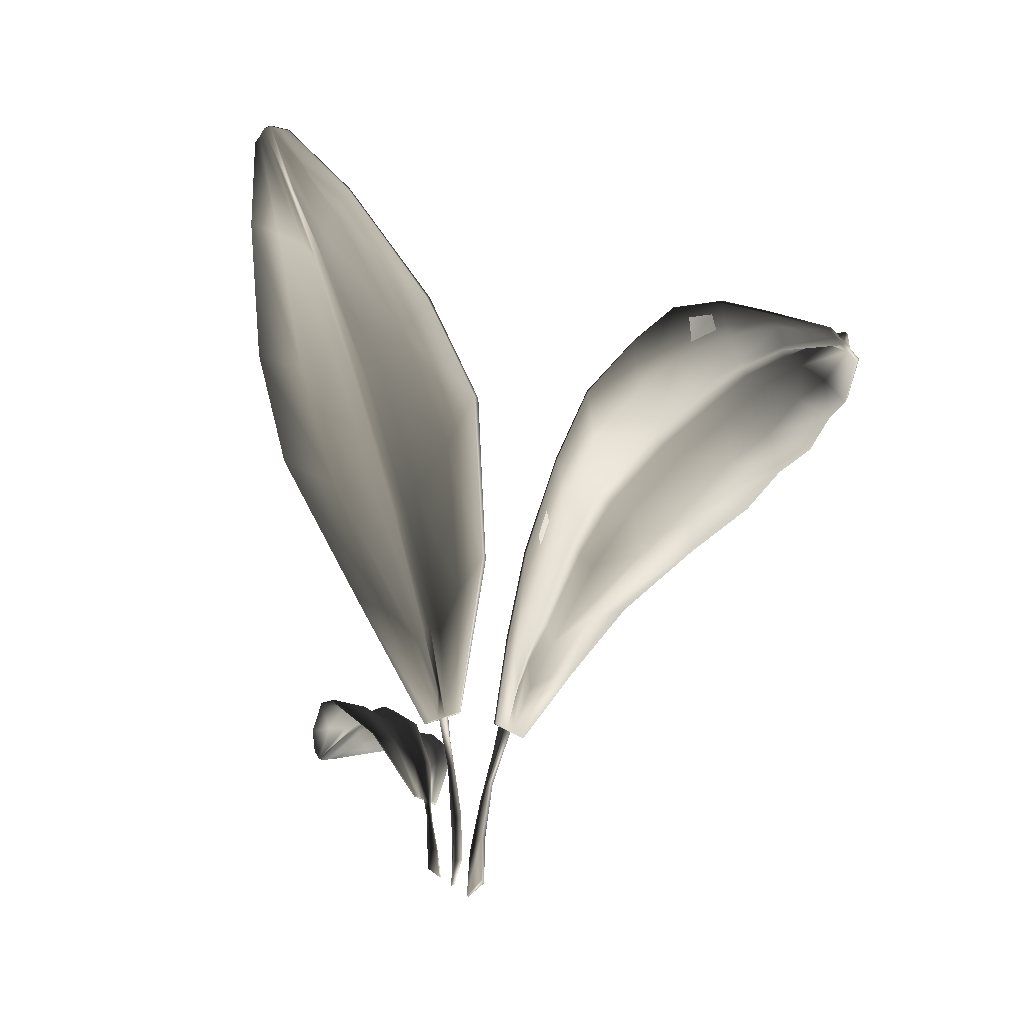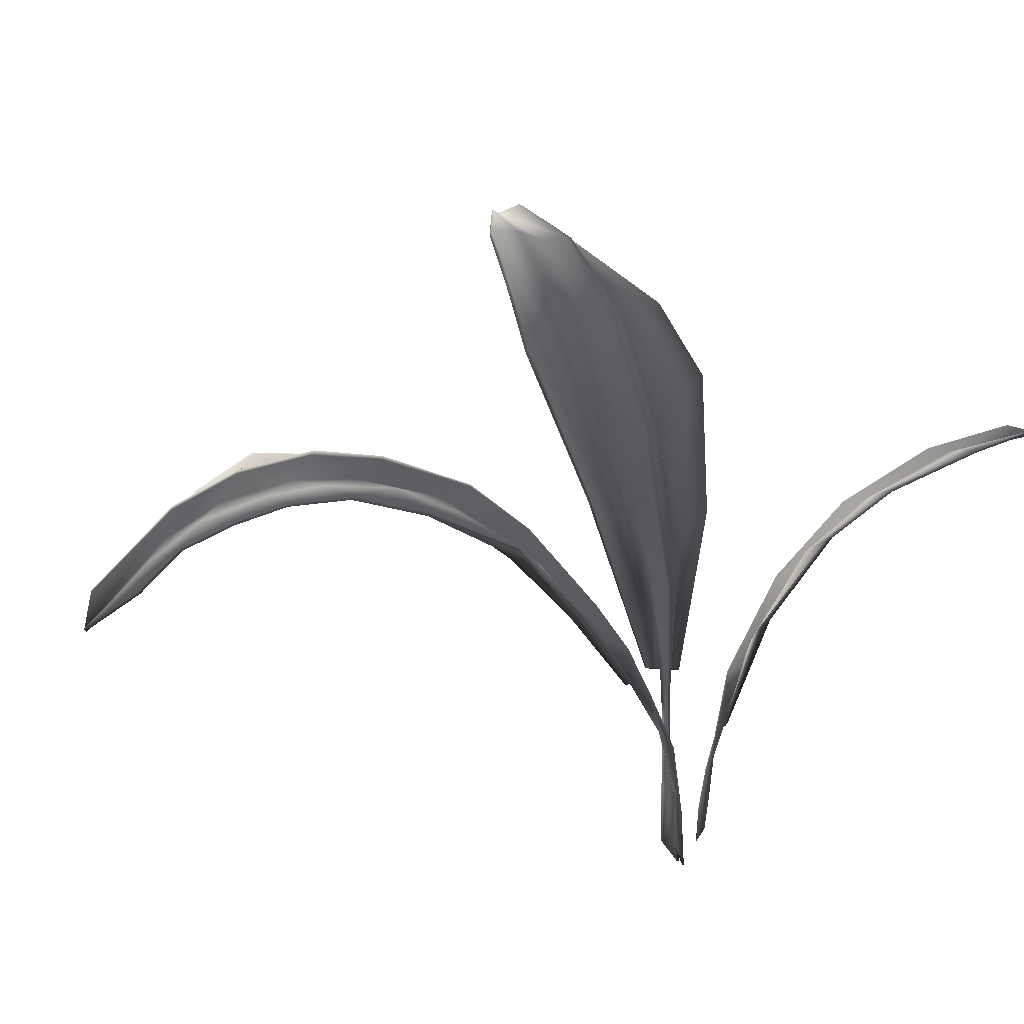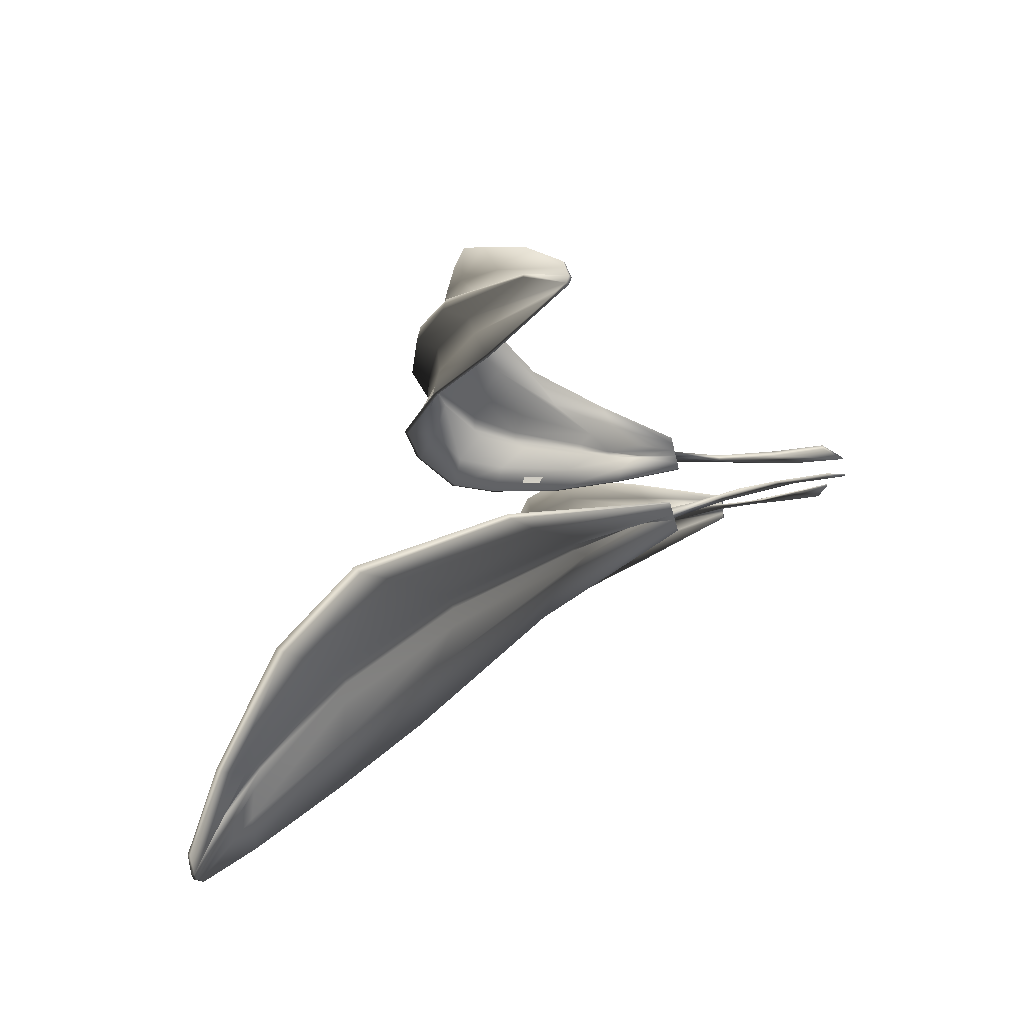
<metadata>
{"format":"obj","ext":"obj","renderer":"f3d","projection":"perspective","resolution":1024,"background":"white","views":[{"elev":-47.1,"azim":-154.0,"up":"+Y"},{"elev":1.4,"azim":-23.0,"up":"+Y"},{"elev":-46.2,"azim":-80.4,"up":"+Z"}]}
</metadata>
<code>
v  -29.06 13.61 -15.99
v  -25.8 17.21 -15.61
v  -25.9 17.81 -14.01
v  -29.27 13.17 -15.73
v  -22.8 20.17 -12.77
v  -23.19 20.35 -14.93
v  -20.14 22.48 -14.08
v  -19.27 21.54 -11.36
v  -16.42 21.83 -10.1
v  -17.36 22.4 -12.99
v  -13.97 21.19 -11.73
v  -12.94 21.17 -8.592
v  -10.13 19.3 -6.552
v  -10.94 19.59 -9.285
v  -7.493 16.61 -6.117
v  -6.997 15.93 -3.991
v  -4.836 13.01 -2.06
v  -5.01 13.33 -3.321
v  -2.956 9.819 -0.7203
v  -3.105 9.868 -0.3241
v  -25.66 18.18 -12.42
v  -29.48 12.69 -15.52
v  -22.63 20.34 -10.74
v  -19.17 21.51 -8.884
v  -15.95 21.45 -7.446
v  -11.91 20.26 -5.661
v  -9.14 18.16 -4.034
v  -6.087 14.43 -2.093
v  -4.456 12.29 -0.9124
v  -3.255 9.917 0.0724
v  -27.91 16.05 -13.58
v  -25.16 19.06 -11.49
v  -25.3 18.9 -11.12
v  -27.95 16.01 -13.47
v  -22.51 20.86 -9.258
v  -22.29 21.03 -9.767
v  -18.96 22 -7.869
v  -19.28 21.82 -7.228
v  -16 21.77 -5.812
v  -15.7 21.9 -6.463
v  -11.58 20.65 -4.728
v  -11.88 20.58 -4.061
v  -9.303 18.68 -2.82
v  -9.065 18.7 -3.38
v  -6.381 15.21 -1.857
v  -6.531 15.26 -1.456
v  -5.031 13.76 -0.7578
v  -4.933 13.73 -1.018
v  -3.916 12.03 -0.3739
v  -3.96 12.04 -0.2552
v  -29.62 12.54 -15.15
v  -26.12 17.65 -11.17
v  -27.11 16.43 -10.7
v  -29.68 12.7 -14.61
v  -24.85 18.74 -8.189
v  -23.38 19.8 -9.044
v  -20.21 20.94 -6.749
v  -22.15 20.05 -5.509
v  -19.34 20.69 -3.925
v  -16.97 21.02 -5.275
v  -12.89 20.05 -3.438
v  -15.9 20.55 -1.923
v  -12.51 19.13 -0.9473
v  -9.934 18.1 -2.167
v  -6.589 14.6 -0.7572
v  -8.504 16.42 0.017
v  -5.813 13.33 0.5387
v  -4.781 12.39 -0.0467
v  -3.403 9.966 0.4681
v  -3.552 10.01 0.8647
v  -27.83 14.91 -10.09
v  -29.75 12.82 -14.11
v  -26.19 17.34 -7.366
v  -24.1 18.78 -4.47
v  -21.71 19.77 -2.779
v  -18.91 20.15 -0.6165
v  -15.02 19.29 0.3217
v  -10.27 17.43 1.23
v  -6.773 13.86 1.344
v  -3.701 10.06 1.261
v  -29.21 13.72 -15.98
v  -29.42 13.28 -15.74
v  -26.03 17.94 -14
v  -25.94 17.34 -15.6
v  -23.31 20.48 -14.9
v  -22.91 20.32 -12.75
v  -19.34 21.71 -11.33
v  -20.24 22.63 -14.04
v  -17.4 22.57 -12.95
v  -16.4 22.3 -10.02
v  -12.85 21.65 -8.496
v  -13.93 21.37 -11.69
v  -10.87 19.75 -9.247
v  -10.05 19.46 -6.515
v  -6.872 16.06 -3.958
v  -7.368 16.74 -6.085
v  -4.882 13.46 -3.287
v  -4.708 13.14 -2.026
v  -2.975 9.998 -0.289
v  -2.826 9.949 -0.6841
v  -29.63 12.81 -15.53
v  -25.79 18.31 -12.42
v  -22.73 20.5 -10.73
v  -19.23 21.68 -8.867
v  -15.93 21.92 -7.365
v  -11.82 20.73 -5.569
v  -9.065 18.32 -4
v  -5.96 14.57 -2.061
v  -4.327 12.42 -0.8798
v  -3.123 10.05 0.1061
v  -29.51 14.92 -14.48
v  -29.57 14.85 -14.32
v  -25.89 19.44 -10.81
v  -25.7 19.66 -11.35
v  -22.4 21.7 -9.521
v  -22.73 21.47 -8.789
v  -19.12 22.5 -6.595
v  -18.67 22.75 -7.517
v  -15.17 22.43 -6.083
v  -15.61 22.25 -5.146
v  -11.12 20.77 -3.346
v  -10.7 20.86 -4.306
v  -7.819 18.43 -2.81
v  -8.162 18.4 -2.004
v  -4.814 14.27 -0.4883
v  -4.597 14.2 -1.065
v  -3.114 11.84 -0.0678
v  -3.254 11.88 0.3061
v  -2.124 9.268 0.9049
v  -2.06 9.247 0.7341
v  -29.77 12.65 -15.16
v  -29.83 12.82 -14.62
v  -27.25 16.56 -10.7
v  -26.25 17.79 -11.16
v  -23.48 19.95 -9.035
v  -24.95 18.89 -8.185
v  -22.21 20.23 -5.498
v  -20.27 21.11 -6.736
v  -16.99 21.2 -5.254
v  -19.36 20.87 -3.906
v  -15.86 20.73 -1.891
v  -12.85 20.23 -3.404
v  -9.857 18.26 -2.134
v  -12.43 19.29 -0.9173
v  -8.377 16.56 0.0456
v  -6.462 14.73 -0.7268
v  -4.652 12.53 -0.015
v  -5.684 13.46 0.5687
v  -3.421 10.14 0.8962
v  -3.272 10.1 0.5012
v  -29.89 12.94 -14.13
v  -27.96 15.04 -10.09
v  -26.28 17.5 -7.364
v  -24.16 18.95 -4.461
v  -21.73 19.94 -2.763
v  -18.86 20.33 -0.5875
v  -14.94 19.45 0.3492
v  -10.15 17.56 1.256
v  -6.643 13.99 1.371
v  -3.569 10.19 1.291
v  -1.721 7.375 0.9158
v  -1.8 7.417 1.257
v  -1.016 6.476 1.292
v  -1.05 6.494 1.44
v  -1.045 4.053 1.425
v  -1.098 4.088 1.773
v  -0.4832 2.976 1.16
v  -0.5061 2.991 1.31
v  -1.038 1.112 1.841
v  -1.051 1.077 1.49
v  -0.3576 0 1.137
v  -0.3518 0.015 1.289
v  14.96 23.63 11.35
v  12.05 22.62 10.88
v  11.86 22.71 9.809
v  15.29 23.62 11.23
v  7.651 20.56 9.605
v  7.663 20.3 7.931
v  4.825 17.98 7.912
v  4.737 17.28 5.926
v  2.688 13.12 4.443
v  2.886 12.37 3.206
v  2.005 7.582 1.643
v  2.159 7.593 1.419
v  11.7 22.54 8.783
v  15.63 23.6 11.13
v  7.873 19.93 6.41
v  4.94 16.15 4.206
v  2.919 11.09 2.176
v  2.313 7.604 1.195
v  13.43 23.39 9.637
v  11.14 22.4 8.129
v  11.29 22.42 7.902
v  13.48 23.4 9.569
v  7.646 19.87 5.719
v  7.91 19.89 5.335
v  4.764 16.14 3.553
v  5.029 16.16 3.169
v  3.02 11.58 1.952
v  3.176 11.59 1.725
v  2.308 9.042 1.218
v  2.354 9.045 1.151
v  15.79 23.62 10.91
v  12.22 22.58 8.028
v  13.23 22.81 7.817
v  15.75 23.65 10.55
v  8.755 19.99 5.128
v  10.05 20.52 4.406
v  5.821 16.22 2.925
v  7.38 17.47 2.08
v  3.437 11.12 1.422
v  4.442 12.48 0.942
v  2.467 7.615 0.9717
v  2.62 7.626 0.7477
v  14.33 22.79 7.56
v  15.73 23.68 10.22
v  11.53 20.93 3.865
v  9.231 18.29 1.504
v  5.564 13.28 0.3098
v  2.774 7.637 0.5239
v  14.93 23.74 11.33
v  15.26 23.73 11.21
v  11.82 22.82 9.785
v  12.02 22.74 10.85
v  7.603 20.39 7.887
v  7.593 20.65 9.56
v  4.657 17.35 5.871
v  4.747 18.05 7.857
v  2.798 12.43 3.146
v  2.599 13.17 4.383
v  2.069 7.642 1.358
v  1.915 7.631 1.581
v  15.6 23.72 11.12
v  11.66 22.65 8.76
v  7.811 20.03 6.371
v  4.86 16.22 4.153
v  2.83 11.14 2.117
v  2.222 7.653 1.135
v  14.43 24.1 10.25
v  14.5 24.11 10.16
v  11.16 22.87 7.633
v  10.94 22.85 7.958
v  7.568 19.98 4.849
v  7.187 19.95 5.402
v  4.674 15.9 2.657
v  4.294 15.87 3.211
v  2.484 10.57 1.055
v  2.26 10.55 1.381
v  1.894 6.908 0.6364
v  1.827 6.903 0.7328
v  15.76 23.73 10.9
v  15.72 23.77 10.54
v  13.18 22.92 7.8
v  12.18 22.69 8.007
v  9.989 20.61 4.37
v  8.691 20.09 5.091
v  7.298 17.54 2.03
v  5.74 16.29 2.873
v  4.352 12.54 0.8846
v  3.348 11.18 1.363
v  2.529 7.676 0.6887
v  2.376 7.665 0.9118
v  15.7 23.8 10.22
v  14.29 22.9 7.545
v  11.46 21.02 3.831
v  9.148 18.36 1.456
v  5.473 13.33 0.2543
v  2.682 7.687 0.4656
v  1.768 5.74 0.6996
v  1.895 5.75 0.5141
v  1.465 5.11 0.3827
v  1.52 5.114 0.3026
v  1.63 3.597 0.4777
v  1.687 3.606 0.2602
v  1.068 2.972 0.3423
v  1.093 2.976 0.2482
v  1.492 1.734 0.0857
v  1.435 1.724 0.3033
v  0.873 1.099 0.4121
v  0.8978 1.103 0.318
v  1.108 37.87 -24.87
v  3.378 35.78 -21.09
v  2.308 35.85 -19.76
v  0.632 37.91 -25.13
v  6.088 31.74 -14.89
v  4.048 31.31 -13.24
v  6.648 27.18 -10.2
v  4.292 26.05 -8.177
v  4.151 19.18 -4.857
v  2.394 18.03 -3.946
v  0.9113 10.39 -2.022
v  0.4898 10.43 -1.975
v  1.221 35.54 -18.56
v  0.1703 37.95 -25.45
v  1.981 30.76 -11.99
v  1.913 24.31 -6.838
v  0.9958 16.02 -3.128
v  0.068 10.47 -1.928
v  0.5836 37.2 -21.35
v  0.9959 35.23 -17.24
v  0.569 35.27 -17.2
v  0.4569 37.22 -21.33
v  1.38 30.62 -11.03
v  0.6554 30.69 -10.95
v  1.31 24.24 -5.968
v  0.5856 24.31 -5.887
v  0.6774 16.81 -2.947
v  0.2512 16.85 -2.9
v  0.2528 12.71 -1.734
v  0.1265 12.72 -1.72
v  -0.252 38 -25.4
v  -0.2021 35.69 -18.4
v  -1.436 36.02 -19.45
v  -0.6399 38.04 -24.99
v  -0.4344 30.99 -11.73
v  -2.547 31.83 -12.57
v  -0.5007 24.55 -6.57
v  -2.952 26.77 -7.374
v  -0.4249 16.16 -2.971
v  -1.87 18.45 -3.473
v  -0.353 10.51 -1.882
v  -0.7749 10.55 -1.835
v  -2.866 36.2 -20.51
v  -1.011 38.08 -24.63
v  -4.641 32.74 -13.7
v  -5.423 28.38 -8.86
v  -3.675 19.88 -4.043
v  -1.196 10.6 -1.788
v  1.123 38.05 -24.8
v  0.6509 38.09 -25.06
v  2.327 36.02 -19.67
v  3.393 35.94 -21.01
v  4.066 31.45 -13.11
v  6.102 31.87 -14.76
v  4.314 26.15 -8.017
v  6.668 27.28 -10.04
v  2.418 18.1 -3.772
v  4.175 19.24 -4.684
v  0.5133 10.49 -1.799
v  0.9335 10.45 -1.845
v  0.1937 38.13 -25.38
v  1.245 35.71 -18.47
v  2.007 30.89 -11.87
v  1.939 24.4 -6.678
v  1.021 16.09 -2.955
v  0.093 10.53 -1.752
v  0.3804 38.5 -23.06
v  0.1987 38.52 -23.04
v  0.4258 35.95 -16.7
v  1.04 35.89 -16.77
v  0.4304 30.75 -10.04
v  1.473 30.65 -10.15
v  0.3055 23.84 -4.986
v  1.348 23.73 -5.102
v  0.0414 15.12 -1.55
v  0.6552 15.05 -1.618
v  -0.2491 9.302 -0.9663
v  -0.0674 9.284 -0.9864
v  -0.2266 38.17 -25.34
v  -0.6099 38.21 -24.92
v  -1.411 36.39 -19.26
v  -0.1745 35.85 -18.31
v  -2.518 32.35 -12.16
v  -0.4048 31.13 -11.6
v  -2.951 27.18 -6.785
v  -0.4723 24.64 -6.411
v  -1.875 18.65 -3.043
v  -0.3985 16.23 -2.797
v  -0.7475 10.61 -1.659
v  -0.3272 10.57 -1.706
v  -0.978 38.25 -24.57
v  -2.837 36.56 -20.32
v  -4.61 33.26 -13.3
v  -5.42 28.78 -8.272
v  -3.676 20.07 -3.613
v  -1.168 10.65 -1.612
v  -0.1699 7.462 -1.054
v  -0.5191 7.496 -1.015
v  -0.3093 6.421 -0.4664
v  -0.4603 6.436 -0.4497
v  -0.4562 4.053 -0.5897
v  -0.8055 4.088 -0.551
v  -0.0546 2.976 -0.1154
v  -0.2056 2.991 -0.0986
v  -0.8559 1.112 -0.4746
v  -0.5202 1.077 -0.5786
v  0 0 0
v  -0.1451 0.015 0.045
o Leaves_dark
g Leaves_dark
f 1 2 3 4
f 5 6 7 8
f 9 10 11 12
f 13 14 15 16
f 17 18 19 20
f 4 3 21 22
f 23 5 8 24
f 25 9 12 26
f 27 13 16 28
f 29 17 20 30
f 31 32 33 34
f 35 36 37 38
f 39 40 41 42
f 43 44 45 46
f 47 48 49 50
f 51 52 53 54
f 55 56 57 58
f 59 60 61 62
f 63 64 65 66
f 67 68 69 70
f 54 53 71 72
f 73 55 58 74
f 75 59 62 76
f 77 63 66 78
f 79 67 70 80
f 81 82 83 84
f 85 86 87 88
f 89 90 91 92
f 93 94 95 96
f 97 98 99 100
f 82 101 102 83
f 86 103 104 87
f 90 105 106 91
f 94 107 108 95
f 98 109 110 99
f 111 112 113 114
f 115 116 117 118
f 119 120 121 122
f 123 124 125 126
f 127 128 129 130
f 131 132 133 134
f 135 136 137 138
f 139 140 141 142
f 143 144 145 146
f 147 148 149 150
f 132 151 152 133
f 136 153 154 137
f 140 155 156 141
f 144 157 158 145
f 148 159 160 149
f 81 84 2 1
f 82 81 1 4
f 6 85 88 7
f 10 89 92 11
f 14 93 96 15
f 18 97 100 19
f 100 99 20 19
f 101 82 4 22
f 99 110 30 20
f 131 101 22 51
f 110 150 69 30
f 132 131 51 54
f 150 149 70 69
f 152 151 72 71
f 151 132 54 72
f 154 153 73 74
f 156 155 75 76
f 158 157 77 78
f 149 160 80 70
f 160 159 79 80
f 101 131 112 111
f 131 134 113 112
f 102 101 111 114
f 116 135 138 117
f 104 103 115 118
f 120 139 142 121
f 106 105 119 122
f 124 143 146 125
f 108 107 123 126
f 128 147 150 129
f 110 109 127 130
f 150 110 161 162
f 110 130 163 161
f 130 129 164 163
f 129 150 162 164
f 162 161 165 166
f 161 163 167 165
f 163 164 168 167
f 164 162 166 168
f 22 21 32 31
f 52 51 34 33
f 51 22 31 34
f 36 23 24 37
f 57 56 35 38
f 40 25 26 41
f 61 60 39 42
f 44 27 28 45
f 65 64 43 46
f 48 29 30 49
f 30 69 50 49
f 69 68 47 50
f 169 170 171 172
f 166 165 170 169
f 165 167 171 170
f 167 168 172 171
f 168 166 169 172
f 84 83 86 85
f 83 102 103 86
f 115 103 102 114
f 114 113 116 115
f 134 135 116 113
f 134 133 136 135
f 133 152 153 136
f 73 153 152 71
f 53 55 73 71
f 52 56 55 53
f 35 56 52 33
f 32 36 35 33
f 21 23 36 32
f 3 5 23 21
f 2 6 5 3
f 84 85 6 2
f 88 87 90 89
f 87 104 105 90
f 119 105 104 118
f 118 117 120 119
f 138 139 120 117
f 138 137 140 139
f 137 154 155 140
f 75 155 154 74
f 58 59 75 74
f 57 60 59 58
f 39 60 57 38
f 37 40 39 38
f 24 25 40 37
f 8 9 25 24
f 7 10 9 8
f 88 89 10 7
f 92 91 94 93
f 91 106 107 94
f 123 107 106 122
f 122 121 124 123
f 142 143 124 121
f 142 141 144 143
f 141 156 157 144
f 77 157 156 76
f 62 63 77 76
f 61 64 63 62
f 43 64 61 42
f 41 44 43 42
f 26 27 44 41
f 12 13 27 26
f 11 14 13 12
f 92 93 14 11
f 96 95 98 97
f 95 108 109 98
f 127 109 108 126
f 126 125 128 127
f 146 147 128 125
f 146 145 148 147
f 145 158 159 148
f 79 159 158 78
f 66 67 79 78
f 65 68 67 66
f 47 68 65 46
f 45 48 47 46
f 28 29 48 45
f 16 17 29 28
f 15 18 17 16
f 96 97 18 15
f 173 174 175 176
f 174 177 178 175
f 177 179 180 178
f 179 181 182 180
f 181 183 184 182
f 176 175 185 186
f 175 178 187 185
f 178 180 188 187
f 180 182 189 188
f 182 184 190 189
f 191 192 193 194
f 192 195 196 193
f 195 197 198 196
f 197 199 200 198
f 199 201 202 200
f 203 204 205 206
f 204 207 208 205
f 207 209 210 208
f 209 211 212 210
f 211 213 214 212
f 206 205 215 216
f 205 208 217 215
f 208 210 218 217
f 210 212 219 218
f 212 214 220 219
f 221 222 223 224
f 224 223 225 226
f 226 225 227 228
f 228 227 229 230
f 230 229 231 232
f 222 233 234 223
f 223 234 235 225
f 225 235 236 227
f 227 236 237 229
f 229 237 238 231
f 239 240 241 242
f 242 241 243 244
f 244 243 245 246
f 246 245 247 248
f 248 247 249 250
f 251 252 253 254
f 254 253 255 256
f 256 255 257 258
f 258 257 259 260
f 260 259 261 262
f 252 263 264 253
f 253 264 265 255
f 255 265 266 257
f 257 266 267 259
f 259 267 268 261
f 221 224 174 173
f 222 221 173 176
f 224 226 177 174
f 226 228 179 177
f 228 230 181 179
f 230 232 183 181
f 232 231 184 183
f 233 222 176 186
f 231 238 190 184
f 251 233 186 203
f 238 262 213 190
f 252 251 203 206
f 262 261 214 213
f 264 263 216 215
f 263 252 206 216
f 265 264 215 217
f 266 265 217 218
f 267 266 218 219
f 261 268 220 214
f 268 267 219 220
f 233 251 240 239
f 251 254 241 240
f 234 233 239 242
f 254 256 243 241
f 235 234 242 244
f 256 258 245 243
f 236 235 244 246
f 258 260 247 245
f 237 236 246 248
f 260 262 249 247
f 238 237 248 250
f 262 238 269 270
f 238 250 271 269
f 250 249 272 271
f 249 262 270 272
f 270 269 273 274
f 269 271 275 273
f 271 272 276 275
f 272 270 274 276
f 186 185 192 191
f 204 203 194 193
f 203 186 191 194
f 185 187 195 192
f 207 204 193 196
f 187 188 197 195
f 209 207 196 198
f 188 189 199 197
f 211 209 198 200
f 189 190 201 199
f 190 213 202 201
f 213 211 200 202
f 277 278 279 280
f 281 282 283 284
f 282 285 286 283
f 285 287 288 286
f 287 289 290 288
f 289 291 292 290
f 284 283 293 294
f 283 286 295 293
f 286 288 296 295
f 288 290 297 296
f 290 292 298 297
f 299 300 301 302
f 300 303 304 301
f 303 305 306 304
f 305 307 308 306
f 307 309 310 308
f 311 312 313 314
f 312 315 316 313
f 315 317 318 316
f 317 319 320 318
f 319 321 322 320
f 314 313 323 324
f 313 316 325 323
f 316 318 326 325
f 318 320 327 326
f 320 322 328 327
f 329 330 331 332
f 331 333 334 332
f 333 335 336 334
f 335 337 338 336
f 338 337 339 340
f 330 341 342 331
f 342 343 333 331
f 343 344 335 333
f 344 345 337 335
f 337 345 346 339
f 347 348 349 350
f 349 351 352 350
f 351 353 354 352
f 353 355 356 354
f 356 355 357 358
f 359 360 361 362
f 361 363 364 362
f 363 365 366 364
f 365 367 368 366
f 368 367 369 370
f 360 371 372 361
f 372 373 363 361
f 373 374 365 363
f 374 375 367 365
f 367 375 376 369
f 329 332 282 281
f 330 329 281 284
f 332 334 285 282
f 334 336 287 285
f 336 338 289 287
f 338 340 291 289
f 340 339 292 291
f 341 330 284 294
f 339 346 298 292
f 359 341 294 311
f 346 370 321 298
f 360 359 311 314
f 370 369 322 321
f 372 371 324 323
f 371 360 314 324
f 323 325 373 372
f 325 326 374 373
f 326 327 375 374
f 369 376 328 322
f 376 375 327 328
f 341 359 348 347
f 359 362 349 348
f 342 341 347 350
f 362 364 351 349
f 350 352 343 342
f 364 366 353 351
f 352 354 344 343
f 366 368 355 353
f 354 356 345 344
f 368 370 357 355
f 346 345 356 358
f 370 346 377 378
f 346 358 379 377
f 358 357 380 379
f 357 370 378 380
f 378 377 381 382
f 377 379 383 381
f 379 380 384 383
f 380 378 382 384
f 294 293 300 299
f 312 311 302 301
f 311 294 299 302
f 293 295 303 300
f 301 304 315 312
f 295 296 305 303
f 304 306 317 315
f 296 297 307 305
f 306 308 319 317
f 297 298 309 307
f 298 321 310 309
f 321 319 308 310
f 385 386 387 388
f 274 273 278 277
f 273 275 279 278
f 275 276 280 279
f 276 274 277 280
f 382 381 386 385
f 381 383 387 386
f 383 384 388 387
f 384 382 385 388

</code>
